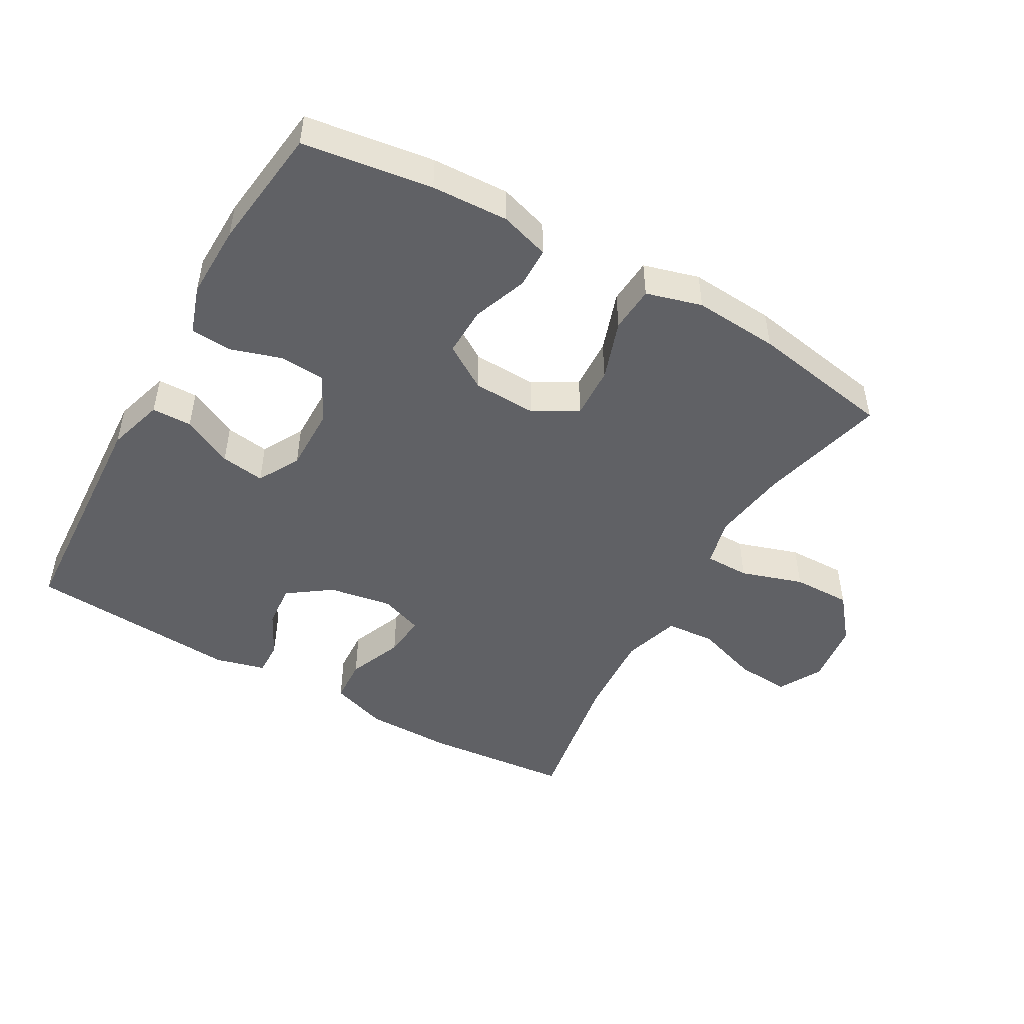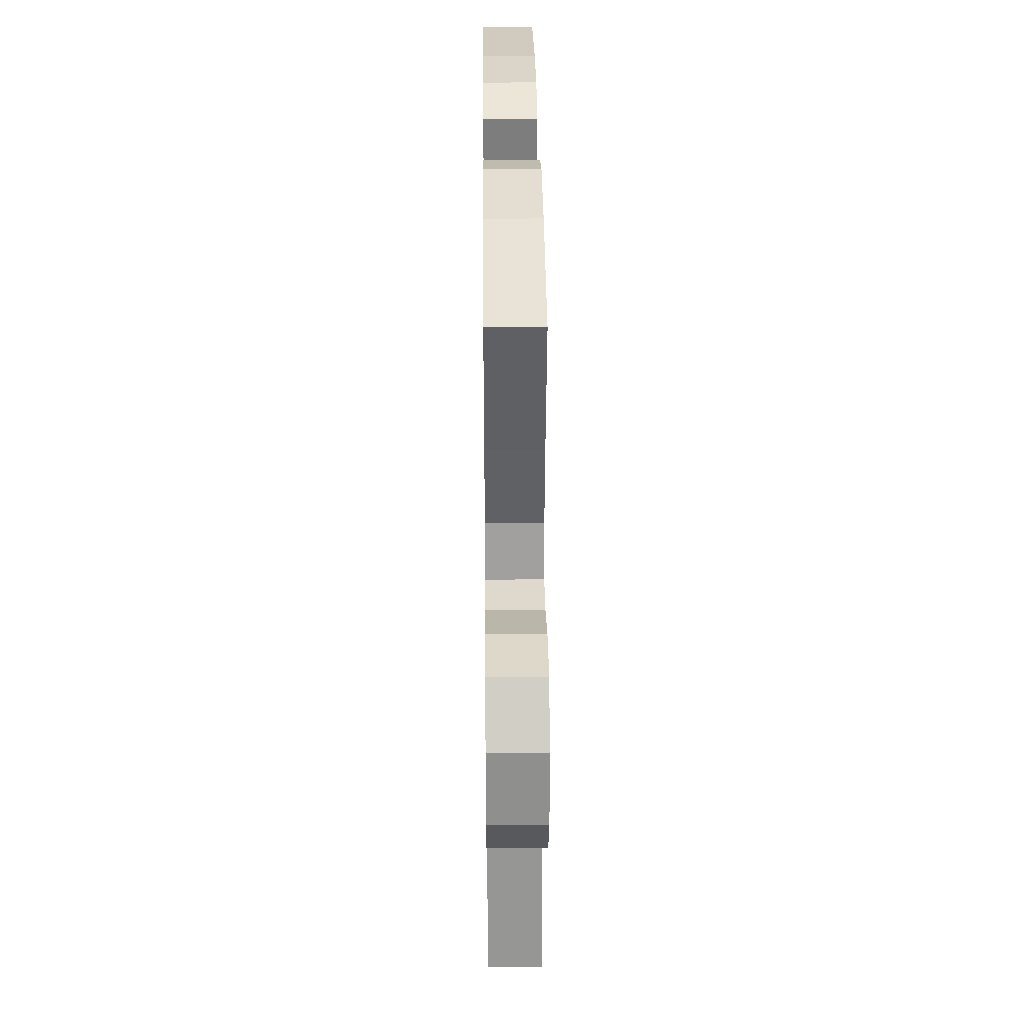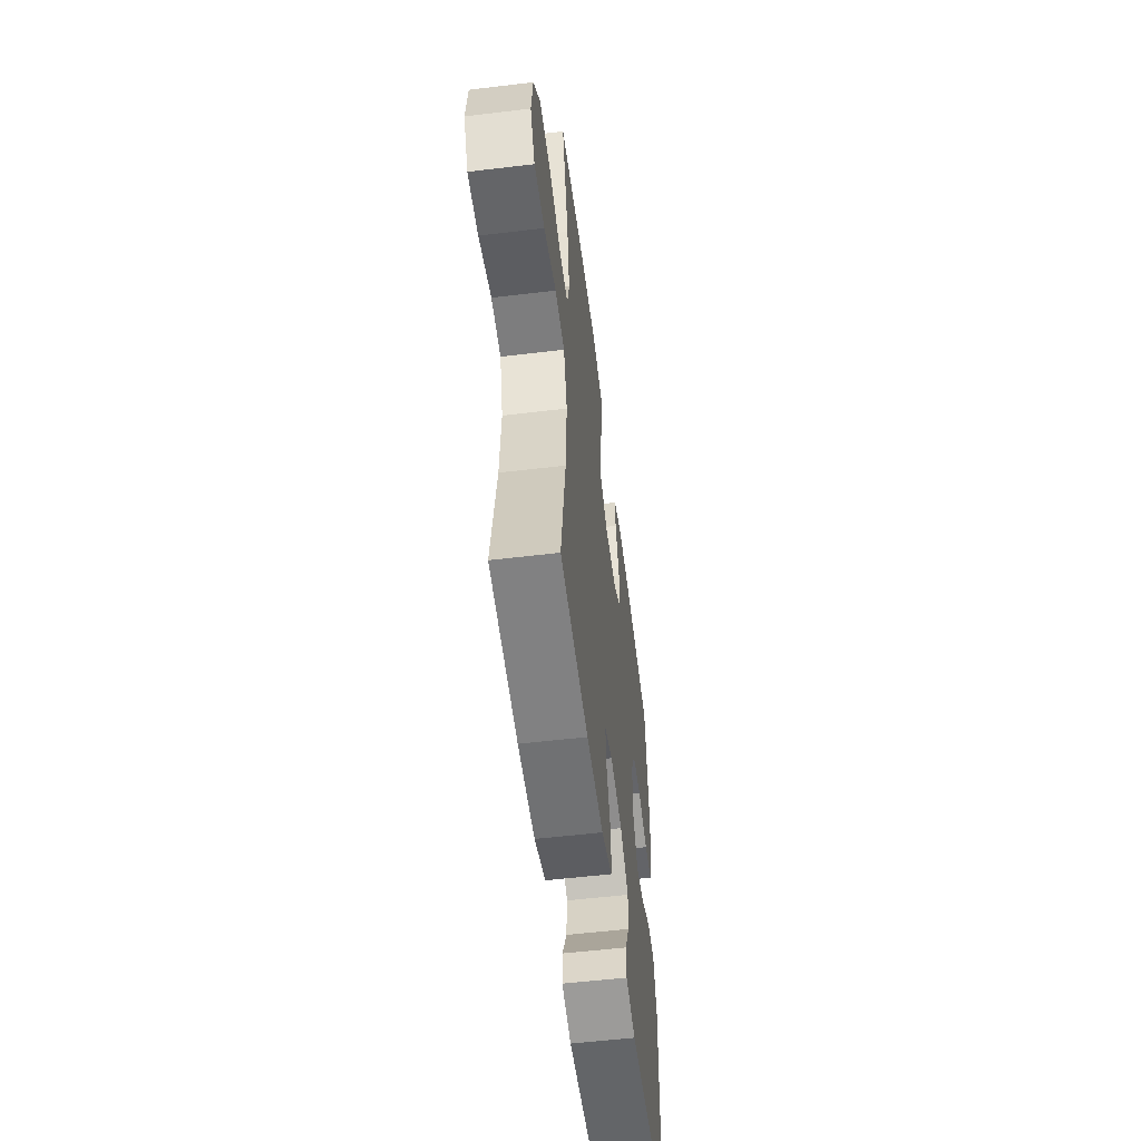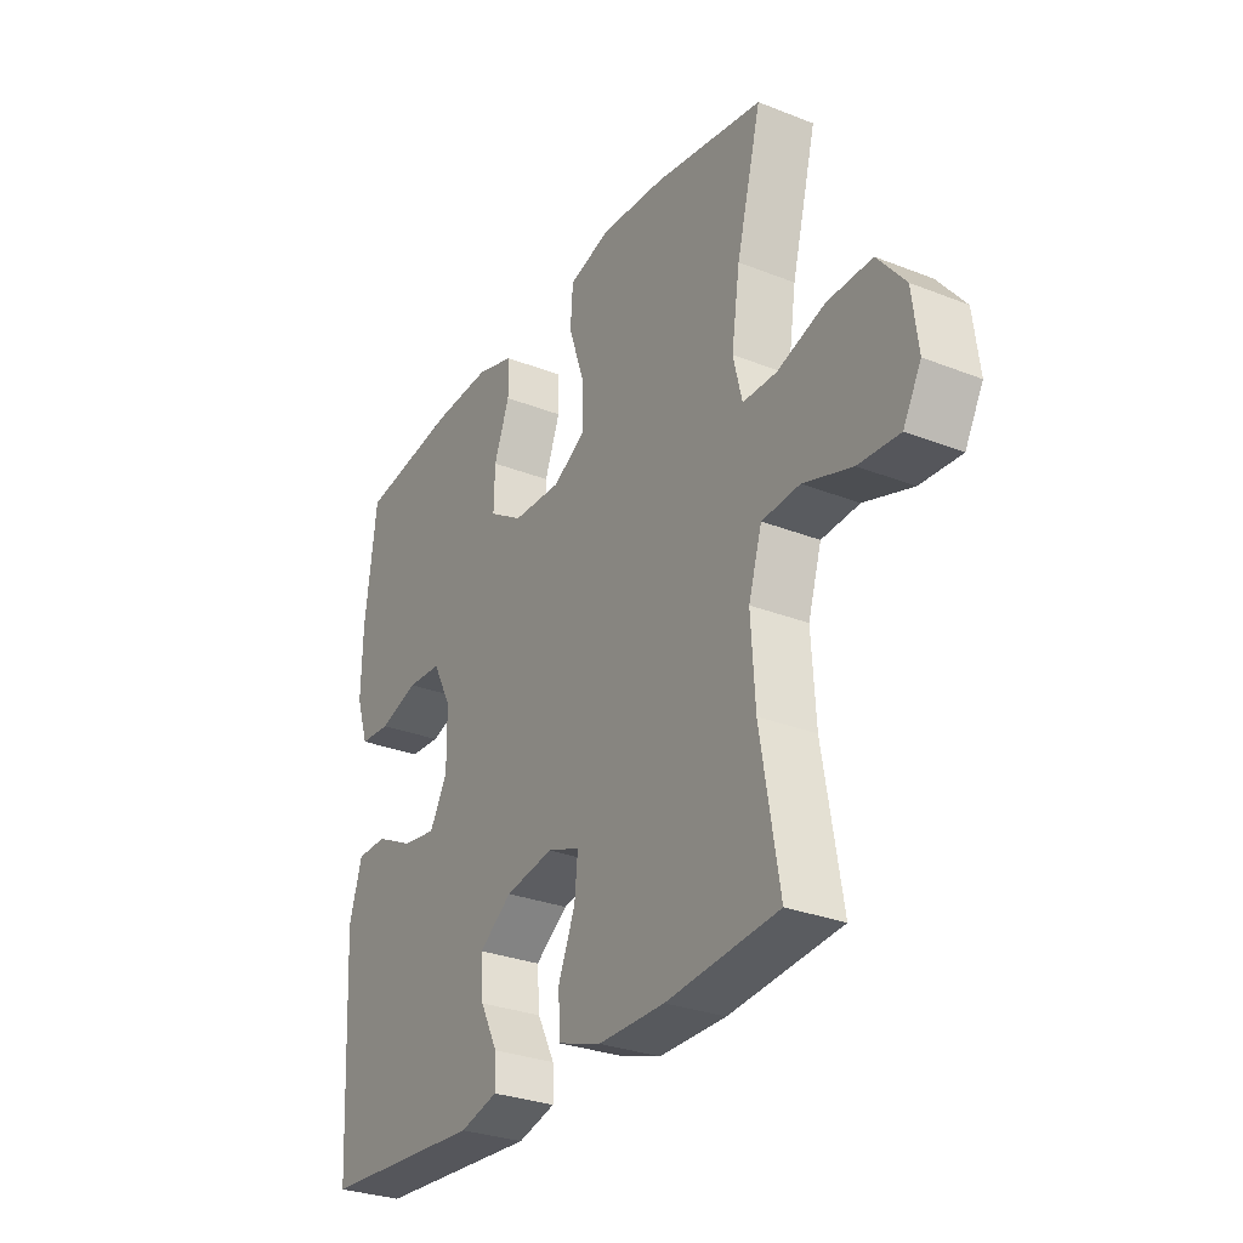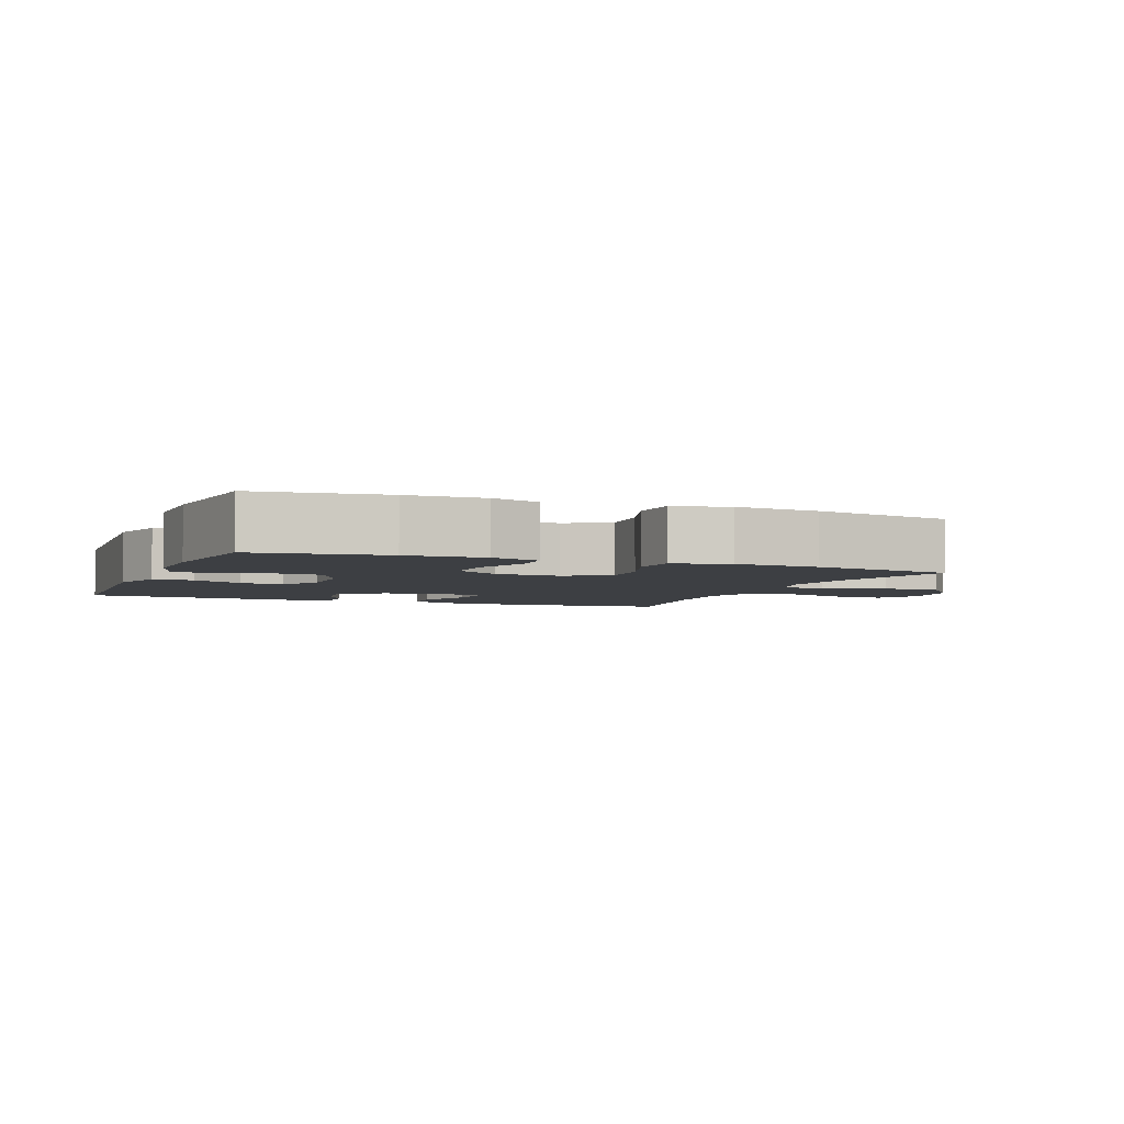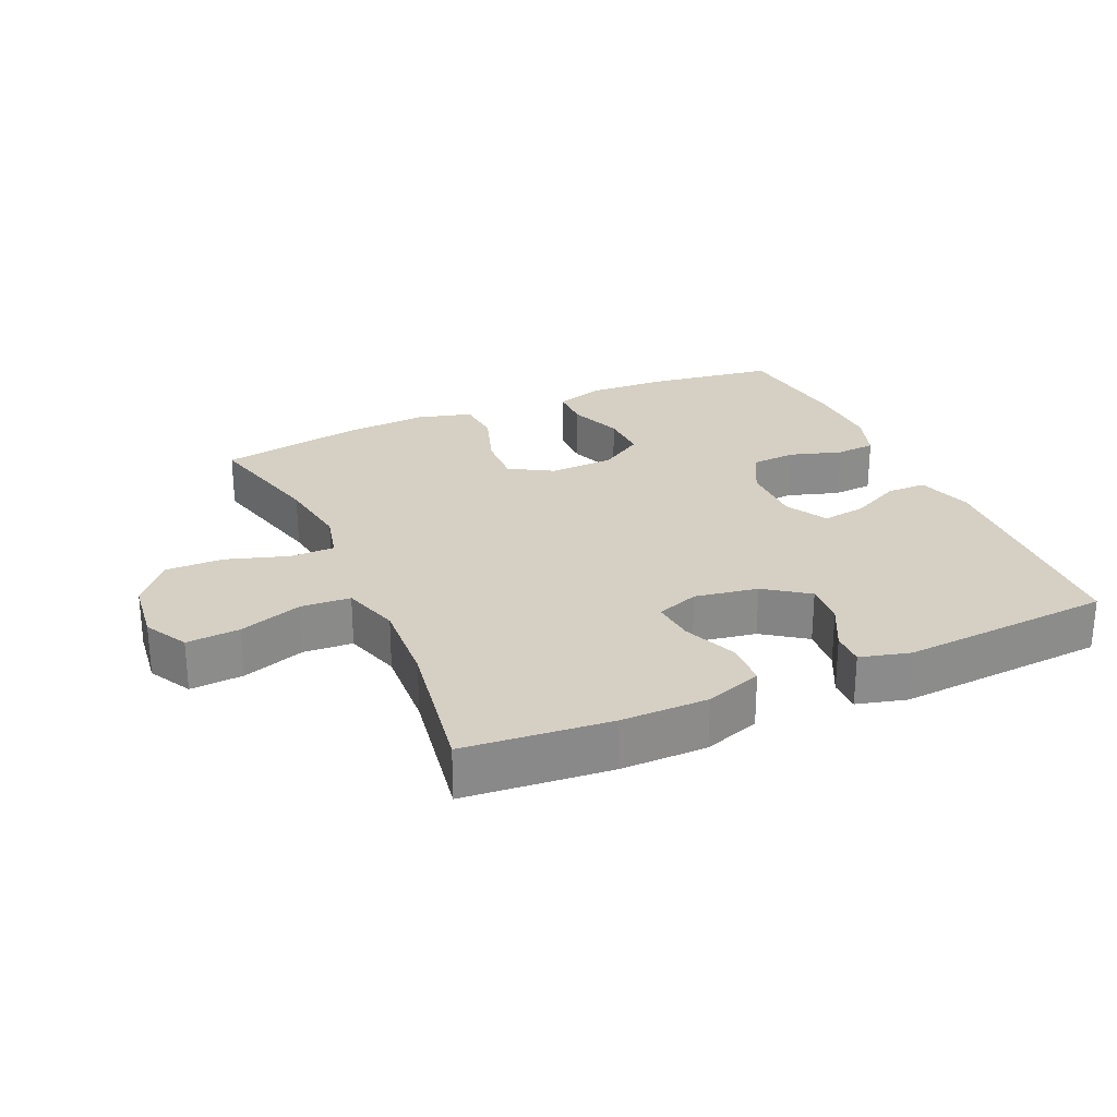
<metadata>
{"format":"obj","ext":"obj","renderer":"f3d","projection":"perspective","resolution":1024,"background":"white","views":[{"elev":-48.5,"azim":-29.6,"up":"+Y"},{"elev":31.9,"azim":89.4,"up":"+Z"},{"elev":-55.2,"azim":97.2,"up":"+Z"},{"elev":-29.5,"azim":59.9,"up":"+Z"},{"elev":-4.1,"azim":-21.9,"up":"+Y"},{"elev":26.4,"azim":156.0,"up":"+Y"}]}
</metadata>
<code>
o path4964
v -0.5623 0.0375 0.3054
v -0.5647 0.0375 0.1914
v -0.5398 0.0375 0.117
v -0.4776 0.0375 0.1127
v -0.3979 0.0375 0.1376
v -0.3278 0.0375 0.1332
v -0.2901 0.0375 0.06065
v -0.2891 0.0375 -0.03862
v -0.3248 0.0375 -0.1033
v -0.3926 0.0375 -0.09341
v -0.4706 0.0375 -0.05516
v -0.5323 0.0375 -0.05612
v -0.5584 0.0375 -0.1429
v -0.5386 0.0375 -0.5058
v -0.2118 0.0375 -0.5279
v -0.1348 0.0375 -0.5076
v -0.1362 0.0375 -0.4558
v -0.1715 0.0375 -0.3864
v -0.1772 0.0375 -0.319
v -0.1106 0.0375 -0.2714
v -0.0132 0.0375 -0.2547
v 0.05279 0.0375 -0.2784
v 0.04637 0.0375 -0.3449
v 0.01211 0.0375 -0.4287
v 0.01599 0.0375 -0.4974
v 0.1035 0.0375 -0.527
v 0.238 0.0375 -0.5272
v 0.4631 0.0375 -0.5058
v 0.425 0.0375 -0.2804
v 0.4166 0.0375 -0.1454
v 0.4437 0.0375 -0.05702
v 0.5198 0.0375 -0.05174
v 0.6177 0.0375 -0.08452
v 0.7 0.0375 -0.08997
v 0.7362 0.0375 -0.02376
v 0.7242 0.0375 0.07416
v 0.6684 0.0375 0.1428
v 0.5785 0.0375 0.1414
v 0.4826 0.0375 0.1105
v 0.414 0.0375 0.1109
v 0.396 0.0375 0.1849
v 0.413 0.0375 0.3009
v 0.4631 0.0375 0.4961
v 0.2442 0.0375 0.5341
v 0.1132 0.0375 0.5434
v 0.02754 0.0375 0.5194
v 0.02255 0.0375 0.4489
v 0.05398 0.0375 0.3566
v 0.05763 0.0375 0.2767
v -0.009834 0.0375 0.2372
v -0.1083 0.0375 0.2409
v -0.1769 0.0375 0.2842
v -0.175 0.0375 0.3596
v -0.1438 0.0375 0.4431
v -0.1448 0.0375 0.5067
v -0.2207 0.0375 0.5303
v -0.3393 0.0375 0.525
v -0.5386 0.0375 0.4961
v -0.5623 -0.0375 0.3054
v -0.5647 -0.0375 0.1914
v -0.5398 -0.0375 0.117
v -0.4776 -0.0375 0.1127
v -0.3979 -0.0375 0.1376
v -0.3278 -0.0375 0.1332
v -0.2901 -0.0375 0.06065
v -0.2891 -0.0375 -0.03862
v -0.3248 -0.0375 -0.1033
v -0.3926 -0.0375 -0.09341
v -0.4706 -0.0375 -0.05516
v -0.5323 -0.0375 -0.05612
v -0.5584 -0.0375 -0.1429
v -0.5386 -0.0375 -0.5058
v -0.2118 -0.0375 -0.5279
v -0.1348 -0.0375 -0.5076
v -0.1362 -0.0375 -0.4558
v -0.1715 -0.0375 -0.3864
v -0.1772 -0.0375 -0.319
v -0.1106 -0.0375 -0.2714
v -0.0132 -0.0375 -0.2547
v 0.05279 -0.0375 -0.2784
v 0.04637 -0.0375 -0.3449
v 0.01211 -0.0375 -0.4287
v 0.01599 -0.0375 -0.4974
v 0.1035 -0.0375 -0.527
v 0.238 -0.0375 -0.5272
v 0.4631 -0.0375 -0.5058
v 0.425 -0.0375 -0.2804
v 0.4166 -0.0375 -0.1454
v 0.4437 -0.0375 -0.05702
v 0.5198 -0.0375 -0.05174
v 0.6177 -0.0375 -0.08452
v 0.7 -0.0375 -0.08997
v 0.7362 -0.0375 -0.02376
v 0.7242 -0.0375 0.07416
v 0.6684 -0.0375 0.1428
v 0.5785 -0.0375 0.1414
v 0.4826 -0.0375 0.1105
v 0.414 -0.0375 0.1109
v 0.396 -0.0375 0.1849
v 0.413 -0.0375 0.3009
v 0.4631 -0.0375 0.4961
v 0.2442 -0.0375 0.5341
v 0.1132 -0.0375 0.5434
v 0.02754 -0.0375 0.5194
v 0.02255 -0.0375 0.4489
v 0.05398 -0.0375 0.3566
v 0.05763 -0.0375 0.2767
v -0.009834 -0.0375 0.2372
v -0.1083 -0.0375 0.2409
v -0.1769 -0.0375 0.2842
v -0.175 -0.0375 0.3596
v -0.1438 -0.0375 0.4431
v -0.1448 -0.0375 0.5067
v -0.2207 -0.0375 0.5303
v -0.3393 -0.0375 0.525
v -0.5386 -0.0375 0.4961
v -0.5623 0.0375 0.3054
v -0.5647 0.0375 0.1914
v -0.5398 0.0375 0.117
v -0.5398 0.0375 0.117
v -0.5323 0.0375 -0.05612
v -0.5323 0.0375 -0.05612
v -0.5584 0.0375 -0.1429
v -0.5386 0.0375 0.4961
v -0.5386 0.0375 0.4961
v -0.5386 0.0375 -0.5058
v -0.5386 0.0375 -0.5058
v -0.4776 0.0375 0.1127
v -0.4706 0.0375 -0.05516
v -0.3979 0.0375 0.1376
v -0.3926 0.0375 -0.09341
v -0.3393 0.0375 0.525
v -0.3278 0.0375 0.1332
v -0.3248 0.0375 -0.1033
v -0.3248 0.0375 -0.1033
v -0.2207 0.0375 0.5303
v -0.2118 0.0375 -0.5279
v -0.2901 0.0375 0.06065
v -0.2891 0.0375 -0.03862
v -0.1448 0.0375 0.5067
v -0.1448 0.0375 0.5067
v -0.1769 0.0375 0.2842
v -0.175 0.0375 0.3596
v -0.1715 0.0375 -0.3864
v -0.1772 0.0375 -0.319
v -0.1348 0.0375 -0.5076
v -0.1348 0.0375 -0.5076
v -0.1106 0.0375 -0.2714
v -0.1083 0.0375 0.2409
v -0.1438 0.0375 0.4431
v -0.1362 0.0375 -0.4558
v -0.0132 0.0375 -0.2547
v -0.009834 0.0375 0.2372
v 0.05279 0.0375 -0.2784
v 0.05279 0.0375 -0.2784
v 0.05763 0.0375 0.2767
v 0.05763 0.0375 0.2767
v 0.04637 0.0375 -0.3449
v 0.01211 0.0375 -0.4287
v 0.01599 0.0375 -0.4974
v 0.01599 0.0375 -0.4974
v 0.1035 0.0375 -0.527
v 0.02754 0.0375 0.5194
v 0.02754 0.0375 0.5194
v 0.02255 0.0375 0.4489
v 0.05398 0.0375 0.3566
v 0.1132 0.0375 0.5434
v 0.238 0.0375 -0.5272
v 0.2442 0.0375 0.5341
v 0.4631 0.0375 0.4961
v 0.4631 0.0375 0.4961
v 0.396 0.0375 0.1849
v 0.413 0.0375 0.3009
v 0.414 0.0375 0.1109
v 0.414 0.0375 0.1109
v 0.4826 0.0375 0.1105
v 0.4166 0.0375 -0.1454
v 0.4437 0.0375 -0.05702
v 0.4437 0.0375 -0.05702
v 0.425 0.0375 -0.2804
v 0.4631 0.0375 -0.5058
v 0.4631 0.0375 -0.5058
v 0.5198 0.0375 -0.05174
v 0.5785 0.0375 0.1414
v 0.6177 0.0375 -0.08452
v 0.6684 0.0375 0.1428
v 0.7 0.0375 -0.08997
v 0.7 0.0375 -0.08997
v 0.7242 0.0375 0.07416
v 0.7362 0.0375 -0.02376
v -0.5623 -0.0375 0.3054
v -0.5647 -0.0375 0.1914
v -0.5398 -0.0375 0.117
v -0.5398 -0.0375 0.117
v -0.5323 -0.0375 -0.05612
v -0.5323 -0.0375 -0.05612
v -0.5584 -0.0375 -0.1429
v -0.5386 -0.0375 0.4961
v -0.5386 -0.0375 0.4961
v -0.5386 -0.0375 -0.5058
v -0.5386 -0.0375 -0.5058
v -0.4776 -0.0375 0.1127
v -0.4706 -0.0375 -0.05516
v -0.3979 -0.0375 0.1376
v -0.3926 -0.0375 -0.09341
v -0.3393 -0.0375 0.525
v -0.3278 -0.0375 0.1332
v -0.3248 -0.0375 -0.1033
v -0.3248 -0.0375 -0.1033
v -0.2207 -0.0375 0.5303
v -0.2118 -0.0375 -0.5279
v -0.2901 -0.0375 0.06065
v -0.2891 -0.0375 -0.03862
v -0.1448 -0.0375 0.5067
v -0.1448 -0.0375 0.5067
v -0.1769 -0.0375 0.2842
v -0.175 -0.0375 0.3596
v -0.1715 -0.0375 -0.3864
v -0.1772 -0.0375 -0.319
v -0.1348 -0.0375 -0.5076
v -0.1348 -0.0375 -0.5076
v -0.1106 -0.0375 -0.2714
v -0.1083 -0.0375 0.2409
v -0.1438 -0.0375 0.4431
v -0.1362 -0.0375 -0.4558
v -0.0132 -0.0375 -0.2547
v -0.009834 -0.0375 0.2372
v 0.05279 -0.0375 -0.2784
v 0.05279 -0.0375 -0.2784
v 0.05763 -0.0375 0.2767
v 0.05763 -0.0375 0.2767
v 0.04637 -0.0375 -0.3449
v 0.01211 -0.0375 -0.4287
v 0.01599 -0.0375 -0.4974
v 0.01599 -0.0375 -0.4974
v 0.1035 -0.0375 -0.527
v 0.02754 -0.0375 0.5194
v 0.02754 -0.0375 0.5194
v 0.02255 -0.0375 0.4489
v 0.05398 -0.0375 0.3566
v 0.1132 -0.0375 0.5434
v 0.238 -0.0375 -0.5272
v 0.2442 -0.0375 0.5341
v 0.4631 -0.0375 0.4961
v 0.4631 -0.0375 0.4961
v 0.396 -0.0375 0.1849
v 0.413 -0.0375 0.3009
v 0.414 -0.0375 0.1109
v 0.414 -0.0375 0.1109
v 0.4826 -0.0375 0.1105
v 0.4166 -0.0375 -0.1454
v 0.4437 -0.0375 -0.05702
v 0.4437 -0.0375 -0.05702
v 0.425 -0.0375 -0.2804
v 0.4631 -0.0375 -0.5058
v 0.4631 -0.0375 -0.5058
v 0.5198 -0.0375 -0.05174
v 0.5785 -0.0375 0.1414
v 0.6177 -0.0375 -0.08452
v 0.6684 -0.0375 0.1428
v 0.7 -0.0375 -0.08997
v 0.7 -0.0375 -0.08997
v 0.7242 -0.0375 0.07416
v 0.7362 -0.0375 -0.02376
f 203 197 205
f 195 197 203
f 248 252 250
f 264 259 261
f 202 192 193
f 228 232 254
f 216 207 223
f 246 230 248
f 200 205 197
f 232 233 236
f 219 200 218
f 208 219 222
f 257 259 258
f 258 263 260
f 206 191 217
f 258 259 263
f 217 191 204
f 250 252 257
f 250 257 258
f 204 207 216
f 208 222 213
f 227 213 226
f 210 206 217
f 237 239 241
f 247 230 246
f 227 248 230
f 254 242 255
f 213 227 212
f 205 200 219
f 223 212 227
f 243 240 247
f 240 241 239
f 212 223 207
f 228 252 248
f 204 192 202
f 217 204 216
f 251 228 254
f 242 232 236
f 213 222 226
f 228 251 252
f 218 211 225
f 240 230 247
f 243 247 244
f 205 219 208
f 192 204 191
f 224 210 217
f 236 233 234
f 263 259 264
f 211 218 200
f 214 210 224
f 254 232 242
f 241 240 243
f 198 191 206
f 225 211 220
f 227 228 248
f 227 226 228
f 1 2 60 59
f 2 120 194 60
f 122 13 71 196
f 125 1 59 199
f 13 127 201 71
f 3 4 62 61
f 11 12 70 69
f 4 5 63 62
f 10 11 69 68
f 57 58 116 115
f 5 6 64 63
f 135 10 68 209
f 56 57 115 114
f 14 15 73 72
f 6 7 65 64
f 8 9 67 66
f 7 8 66 65
f 141 56 114 215
f 52 53 111 110
f 18 19 77 76
f 15 147 221 73
f 19 20 78 77
f 51 52 110 109
f 54 55 113 112
f 53 54 112 111
f 17 18 76 75
f 16 17 75 74
f 20 21 79 78
f 50 51 109 108
f 21 155 229 79
f 157 50 108 231
f 23 24 82 81
f 24 161 235 82
f 25 26 84 83
f 164 47 105 238
f 47 48 106 105
f 45 46 104 103
f 22 23 81 80
f 48 49 107 106
f 26 27 85 84
f 44 45 103 102
f 171 44 102 245
f 41 42 100 99
f 175 41 99 249
f 39 40 98 97
f 30 179 253 88
f 29 30 88 87
f 182 29 87 256
f 27 28 86 85
f 42 43 101 100
f 31 32 90 89
f 38 39 97 96
f 32 33 91 90
f 37 38 96 95
f 33 188 262 91
f 36 37 95 94
f 35 36 94 93
f 34 35 93 92
f 129 131 123
f 121 129 123
f 174 176 178
f 190 187 185
f 128 119 118
f 154 180 158
f 142 149 133
f 172 174 156
f 126 123 131
f 158 162 159
f 145 144 126
f 134 148 145
f 183 184 185
f 184 186 189
f 132 143 117
f 184 189 185
f 143 130 117
f 176 183 178
f 176 184 183
f 130 142 133
f 134 139 148
f 153 152 139
f 136 143 132
f 163 167 165
f 173 172 156
f 153 156 174
f 180 181 168
f 139 138 153
f 131 145 126
f 149 153 138
f 169 173 166
f 166 165 167
f 138 133 149
f 154 174 178
f 130 128 118
f 143 142 130
f 177 180 154
f 168 162 158
f 139 152 148
f 154 178 177
f 144 151 137
f 166 173 156
f 169 170 173
f 131 134 145
f 118 117 130
f 150 143 136
f 162 160 159
f 189 190 185
f 137 126 144
f 140 150 136
f 180 168 158
f 167 169 166
f 124 132 117
f 151 146 137
f 153 174 154
f 153 154 152

</code>
